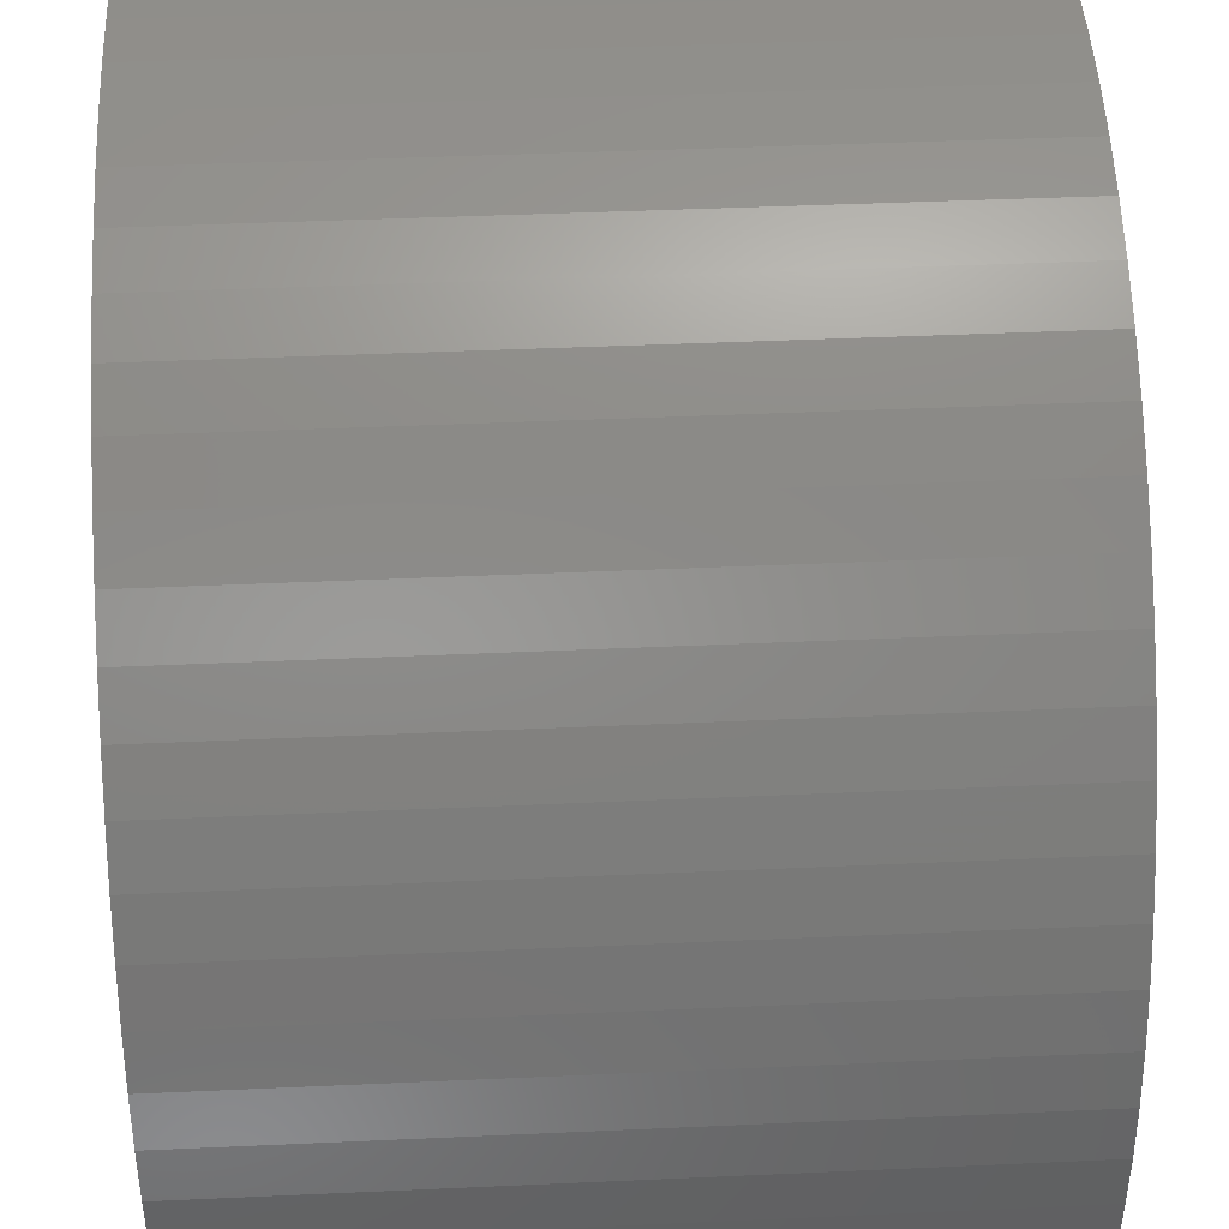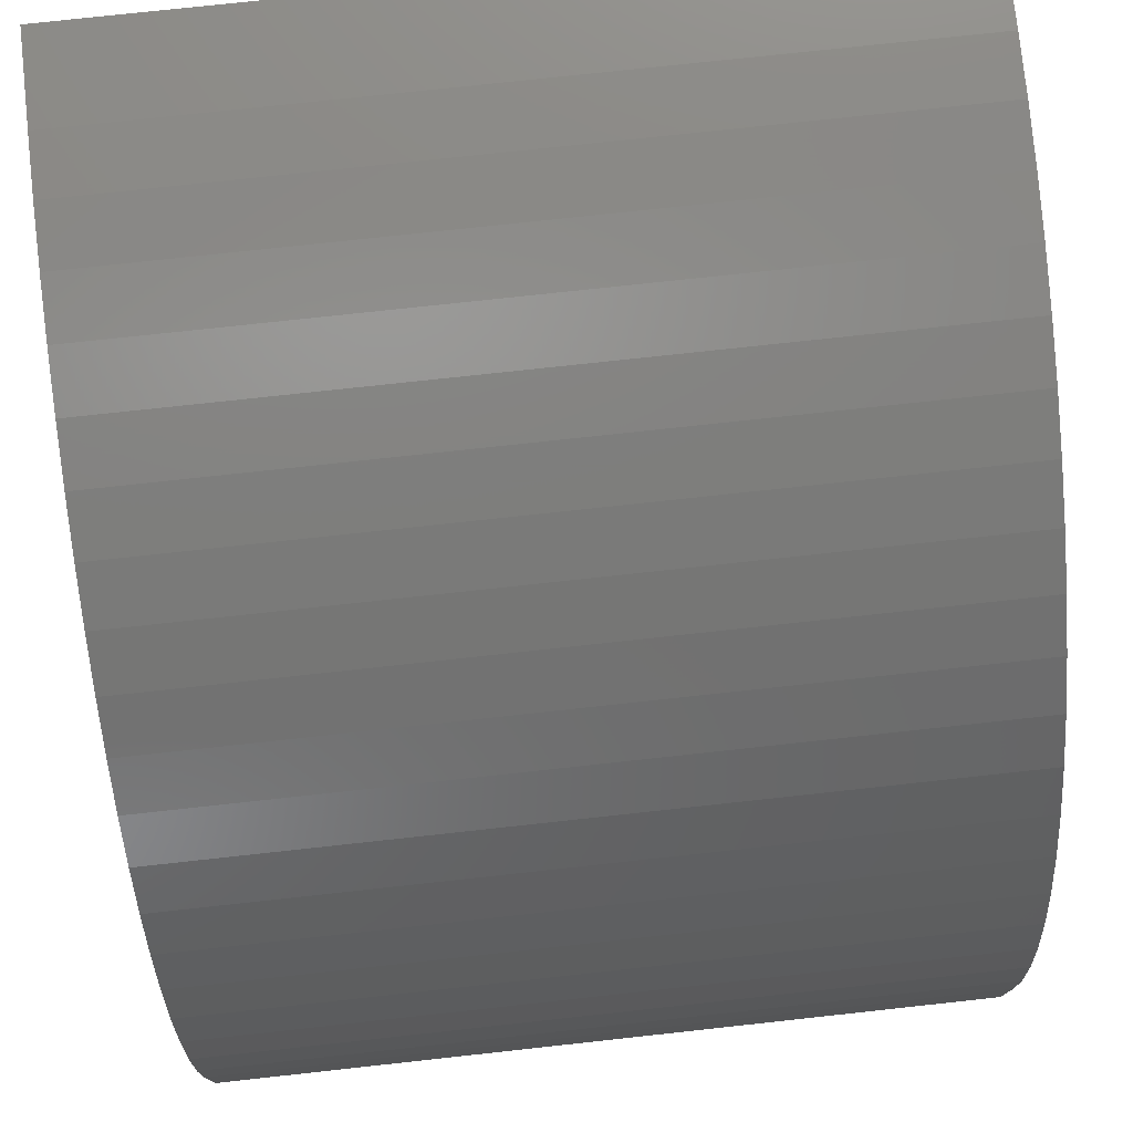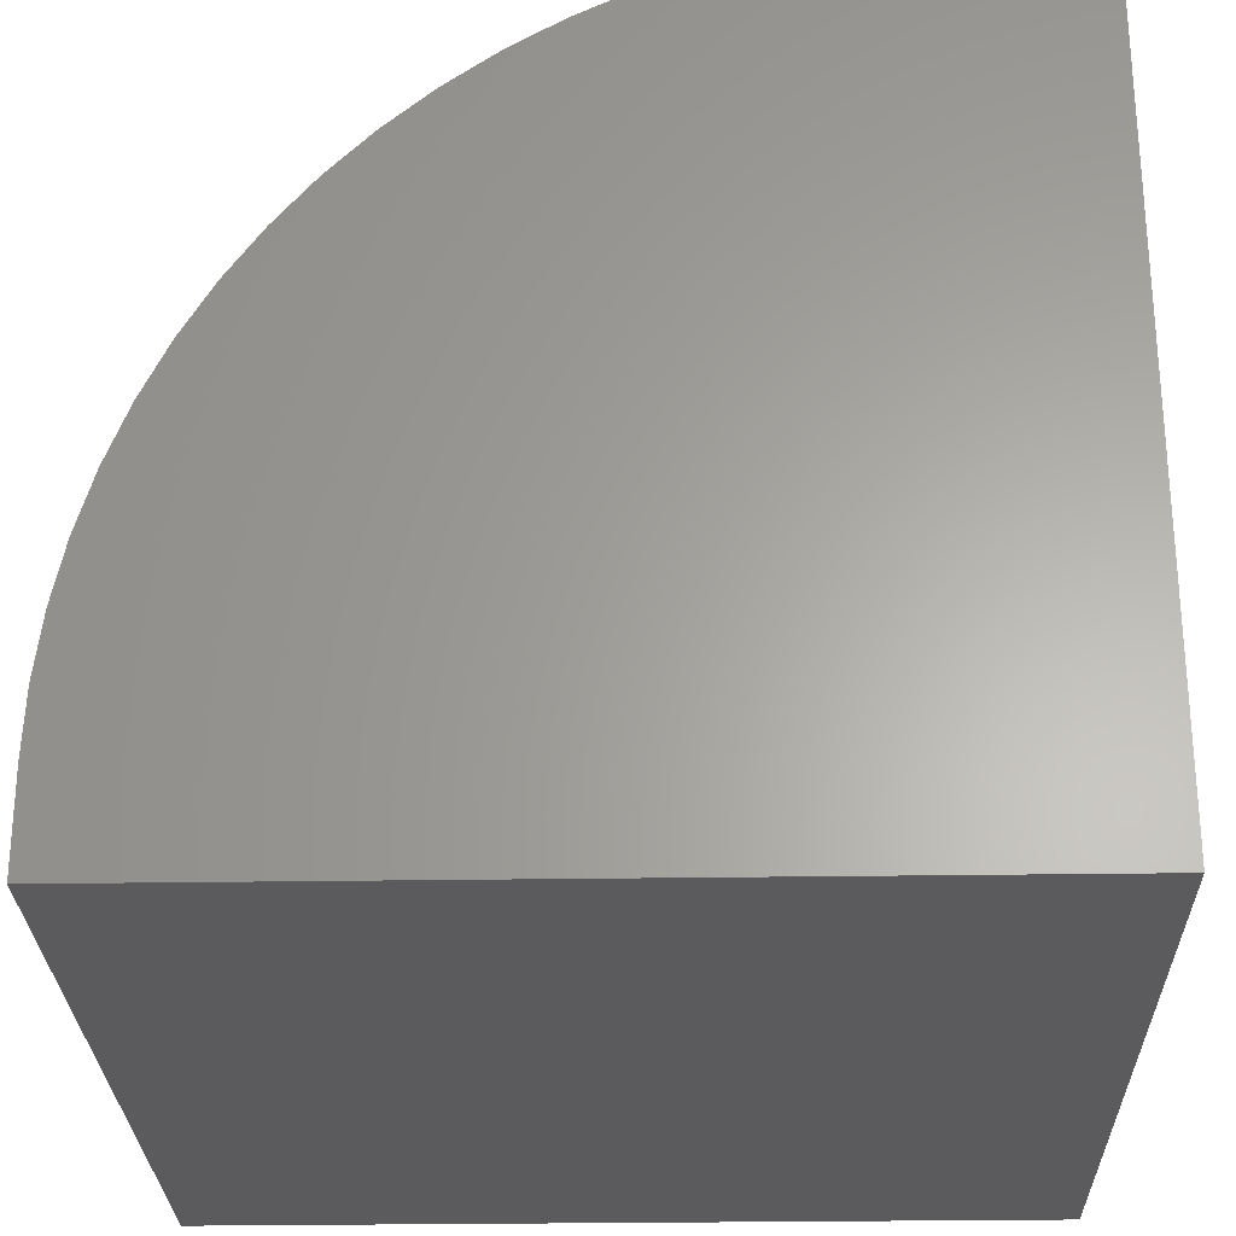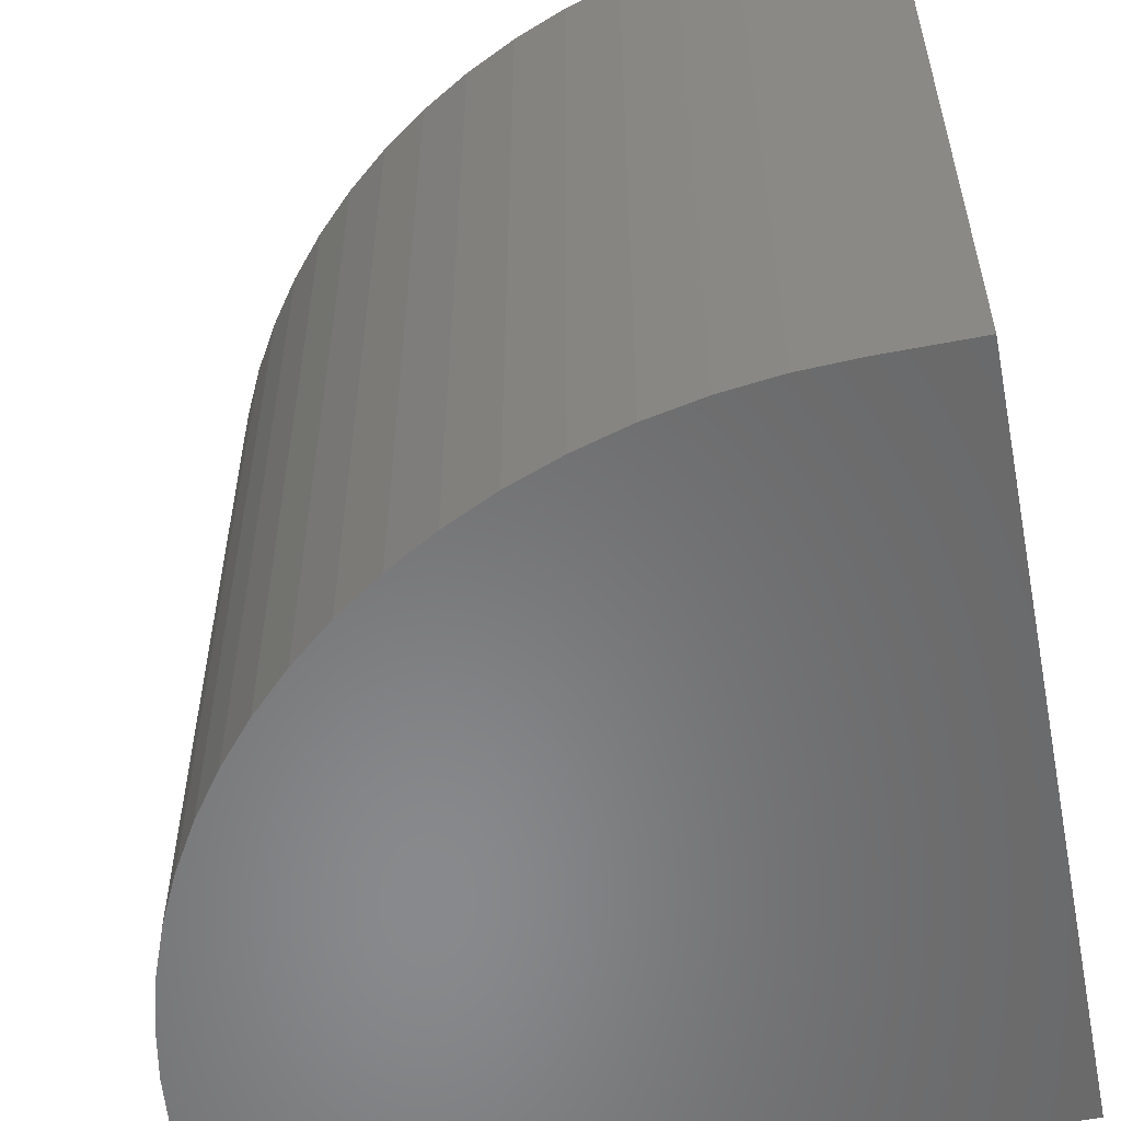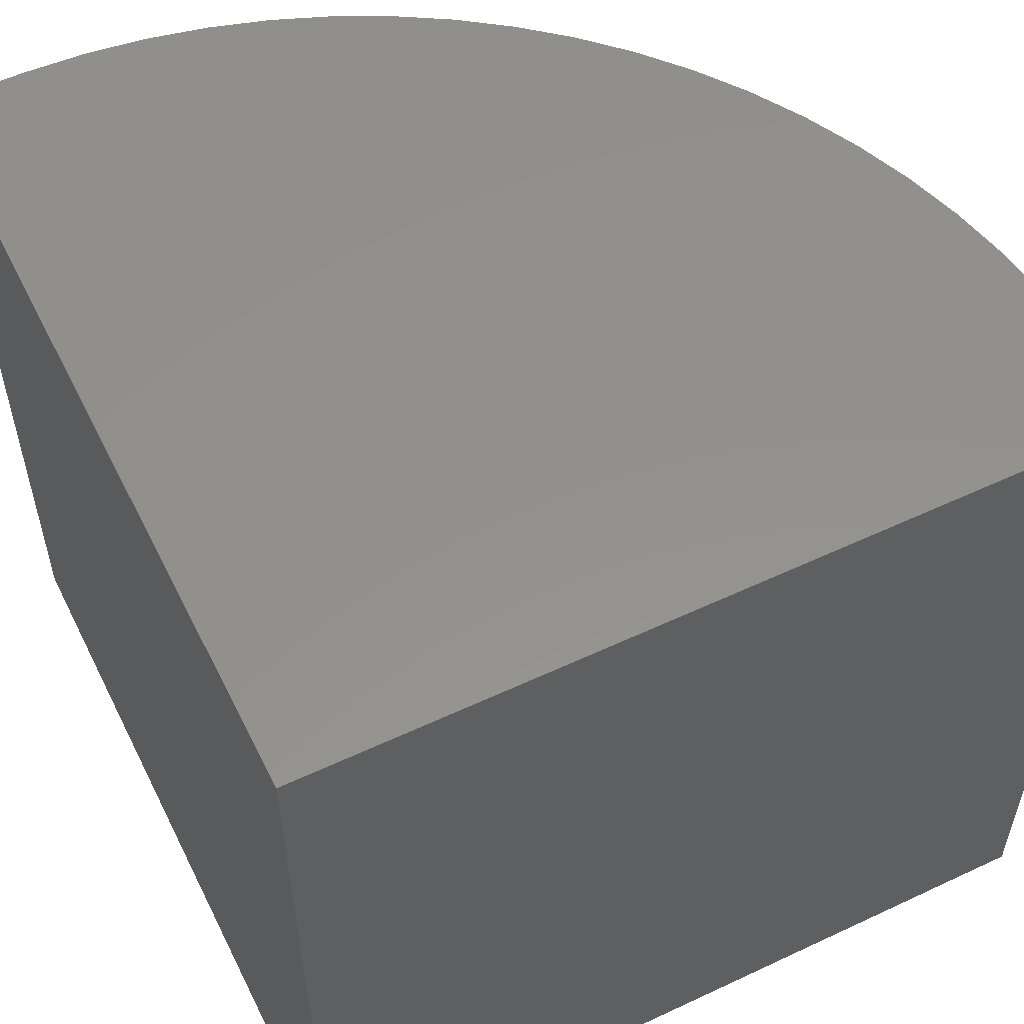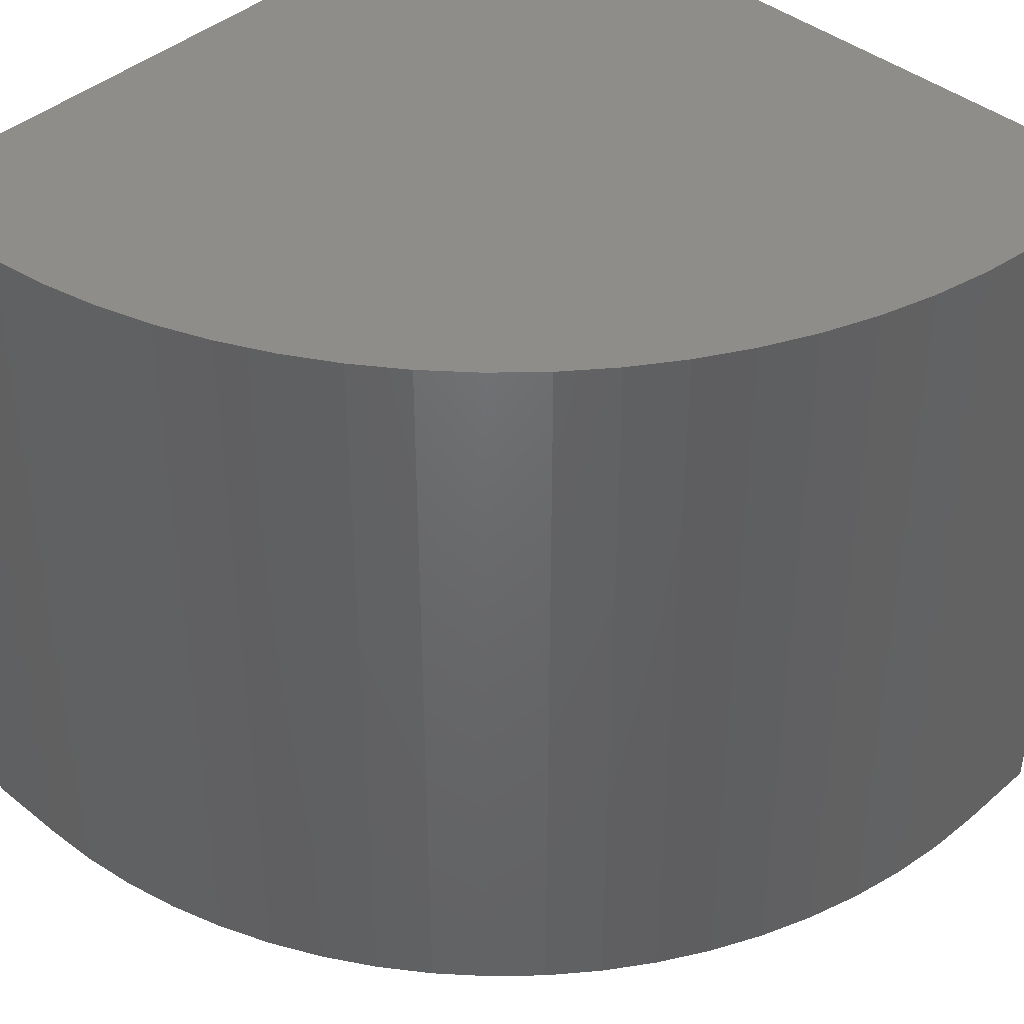
<metadata>
{"format":"stl","ext":"stl","renderer":"f3d","projection":"perspective","resolution":1024,"background":"white","views":[{"elev":44.2,"azim":-93.0,"up":"+Z"},{"elev":76.6,"azim":-96.2,"up":"+Z"},{"elev":-27.1,"azim":1.4,"up":"+Z"},{"elev":-55.5,"azim":11.5,"up":"+Y"},{"elev":55.3,"azim":153.7,"up":"+Y"},{"elev":41.9,"azim":-46.1,"up":"+Y"}]}
</metadata>
<code>
# stl→obj: 46 verts, 88 faces
v 0 10 1.149
v 0 10 0
v 0 0 1.149
v 0 0 0
v 8.851 0 10
v 10 0 10
v 8.851 10 10
v 10 10 10
v 10 10 0
v 10 0 0
v 8.12 10 9.97
v 0.03023 10 1.88
v 0.1207 10 2.606
v 0.2708 10 3.322
v 1.067 10 5.361
v 1.441 10 5.99
v 1.866 10 6.585
v 2.339 10 7.144
v 2.856 10 7.661
v 3.415 10 8.134
v 4.01 10 8.559
v 4.639 10 8.933
v 5.296 10 9.254
v 5.977 10 9.52
v 0.4796 10 4.023
v 0.7455 10 4.704
v 6.678 10 9.729
v 7.394 10 9.879
v 8.12 0 9.97
v 7.394 0 9.879
v 0.1207 0 2.606
v 0.03023 0 1.88
v 5.296 0 9.254
v 4.639 0 8.933
v 4.01 0 8.559
v 3.415 0 8.134
v 6.678 0 9.729
v 5.977 0 9.52
v 2.856 0 7.661
v 2.339 0 7.144
v 1.866 0 6.585
v 1.441 0 5.99
v 1.067 0 5.361
v 0.7455 0 4.704
v 0.4796 0 4.023
v 0.2708 0 3.322
f 1 2 3
f 3 2 4
f 5 6 7
f 7 6 8
f 9 8 10
f 10 8 6
f 2 9 4
f 4 9 10
f 7 8 9
f 9 2 1
f 7 9 11
f 1 12 9
f 9 12 13
f 9 13 14
f 15 16 9
f 9 16 17
f 9 17 18
f 18 19 9
f 9 19 20
f 9 20 21
f 21 22 9
f 9 22 23
f 9 23 24
f 14 25 9
f 9 25 26
f 9 26 15
f 24 27 9
f 9 27 28
f 9 28 11
f 6 5 10
f 10 5 29
f 10 29 30
f 31 32 10
f 10 32 3
f 10 3 4
f 33 34 10
f 10 34 35
f 10 35 36
f 30 37 10
f 10 37 38
f 10 38 33
f 36 39 10
f 10 39 40
f 10 40 41
f 41 42 10
f 10 42 43
f 10 43 44
f 44 45 10
f 10 45 46
f 10 46 31
f 1 3 32
f 1 32 12
f 12 32 31
f 12 31 13
f 13 31 46
f 13 46 14
f 14 46 45
f 14 45 25
f 25 45 44
f 25 44 26
f 26 44 43
f 26 43 15
f 15 43 42
f 15 42 16
f 16 42 41
f 16 41 17
f 17 41 40
f 17 40 18
f 18 40 39
f 18 39 19
f 19 39 36
f 19 36 20
f 20 36 35
f 20 35 21
f 21 35 34
f 21 34 22
f 22 34 33
f 22 33 23
f 23 33 38
f 23 38 24
f 24 38 37
f 24 37 27
f 27 37 30
f 27 30 28
f 28 30 29
f 28 29 11
f 11 29 5
f 11 5 7

</code>
